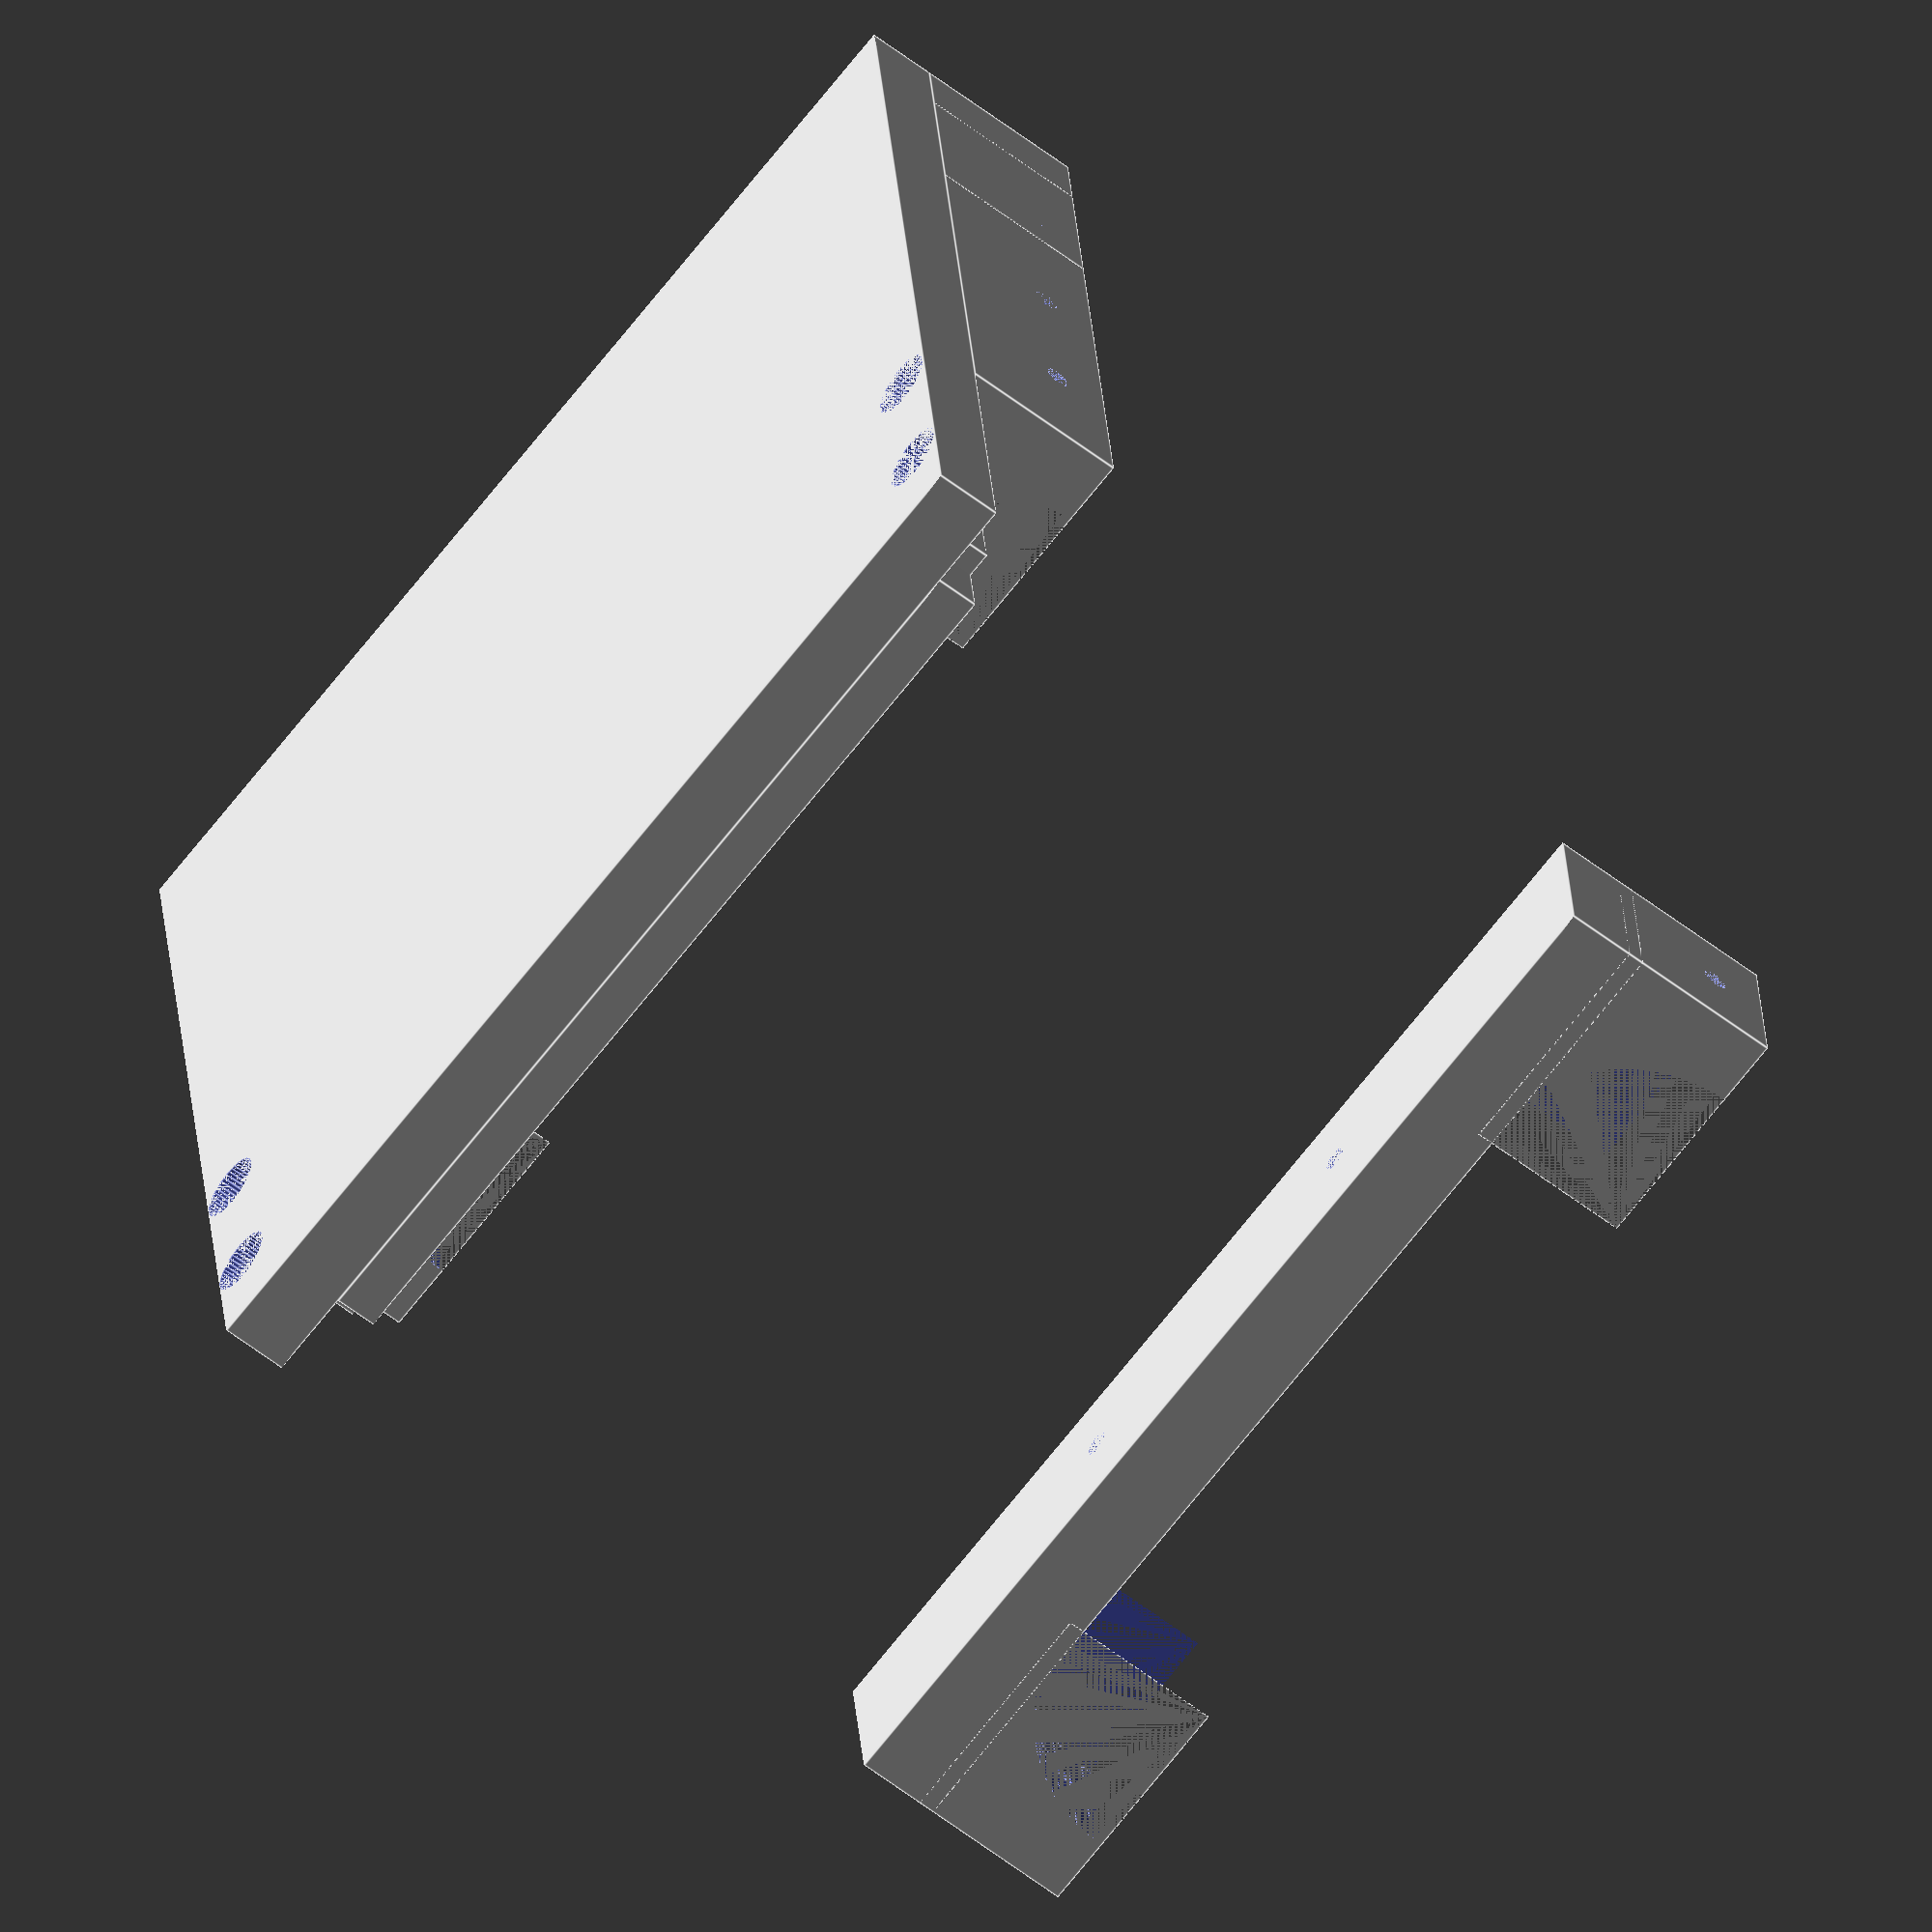
<openscad>
$fn = 50;

//horizontal pitch unit
hp = 5.08;

//printing error
e = 0.45;

//effective module height
mh = 128.5;
//screw margin from top/bottom borders
smv = 3;
//screw distance
sd = mh - 2*smv;


// rail definition

//rail height
rh = 10;

//rail depth
rd = 38;


// some rails have cutouts. Use the 2 parameters for defining them to have a perfect fit strengtening the rail
// rail cutout in z direction
rcoz = 3;
// rail cutout in x direction (from the front view)
rcox = 8;


//rail screw position xy (from outside wall)
rsp = [[12,4],[32,4]];

//rail screw radius
rsr = 2+e;
//rail screw head depth
rshd = 4+e;
//rail screw head radius
rshr = 3.5+e;


//module screw margin in z direction (the module nuts in the rails can have a vertical margin that have to taken into account for calculating the total height of the case to be in eurorack standard)
mnmz = rh/2;

//total height
th = sd + (rh-mnmz)*2;
echo("TOTAL HEIGHT: ",th);


//depth
td = 120;

//strength
s = 8;

//wood screw radius
wsr = 1.5;
//wood screw head radius
wshr = 3.5 + e;
//wood screw hed depth
wshd = 3;

// wood holder length
whl = td-rd-s;

// num screws x
nsx = 3;

// num screws z
nsz = 5;

//screw hole margin x
smx = 2*s;

// screw distance x
sdx = ((whl-smx*2)/(nsx-1));

//screw hole margin x
smz = 2*s;

// screw distance x
sdz = ((th-smz*2)/(nsz-1));

// for calculating dimensions of needed wood and for displaying complete case

// wood strength (for calculating wood dimensions)
ws = 9;

// rail length (for calculating wood dimensions)
rl = 87*hp;

// wood total length
wtl = rl+2*s;

// wood total depth
wtd = td+ws;

// wood total height
wth = th;

// wood screw hole
module wsh(){
    cylinder(20,wsr,wsr);
    translate([0,0,s]) cylinder(20,wshr,wshr);
    translate([0,0,s-wshd]) cylinder(wshd,wsr,wshr);
}

// wood screw holder
module we(length, width, ns, sd, sm,flattenedge=false) {
    difference(){
        cube([width,length,width+s]);
        translate([width,0,s+width]) rotate([-90,0,0]) cylinder(length,20,20);
        for(i = [0:1:ns-1]) {
            translate([width*0.66,sm+sd*i,0])  wsh();
        }
        //if(flattenedge) translate([0,0,rh]) rotate([45,0,0]) cube([width,width*2,width*2]);
    }
}


module case(){
translate([s,0,rh+e]) cube([hp,rd,th-2*rh-2*e]);
translate([s,rcox,rh-rcoz+e]) cube([hp,td-rcox,th-2*rh+rcoz*2-2*e]);
difference() {
    cube([s,td,th]);
    for(i = [0:1:len(rsp)-1]) {
        translate([0,rsp[i][0],rsp[i][1]]) rotate([0,90,0]) {cylinder(rshd,rshr,rshr);cylinder(s,rsr,rsr);}
        translate([0,rsp[i][0],th-rsp[i][1]]) rotate([0,90,0]) {cylinder(rshd,rshr,rshr);cylinder(s,rsr,rsr);}
    }
}

translate([s,rd,0]) we(whl, 20, nsx, sdx, smx,true);
translate([s,td-whl-s,th]) mirror([0,1,0]) rotate([180,0,0]) we(whl, 20, nsx, sdx, smx,true);
translate([s,td,0]) rotate([90,0,0]) we(th, 20, nsz, sdz, smz);

}




case();
//translate([wtl,0,0])mirror([1,0,0]) case();

print_case = false;

echo("Wood dimensions needed for rail length",rl,"and wood strength",ws);
echo("2x (top and bottom) ",wtl," x ", wtd);
echo("1x (rear) ",wtl," x ", wth);

if(print_case) {
color("blue") {
    translate([0,0,-ws])cube([wtl,wtd,ws]);
    translate([0,0,th])cube([wtl,wtd,ws]);
    translate([0,td,0])cube([wtl,ws,wth]);
    }
}

translate([100,0,0]) {
    we(20, 20, 1, sdx, 10,flattenedge=false);
    translate([0,20,th-2*e])rotate([180,0,0])we(20, 20, 1, sdx, 10,flattenedge=false);
    difference() {
        translate([-s,0,0])cube([10,20,th-2*e]);
        translate([-s,10,th/3]) rotate([0,90,0])wsh();
        translate([-s,10,th*2/3]) rotate([0,90,0])wsh();
    }
}

</openscad>
<views>
elev=248.1 azim=175.4 roll=217.8 proj=o view=edges
</views>
